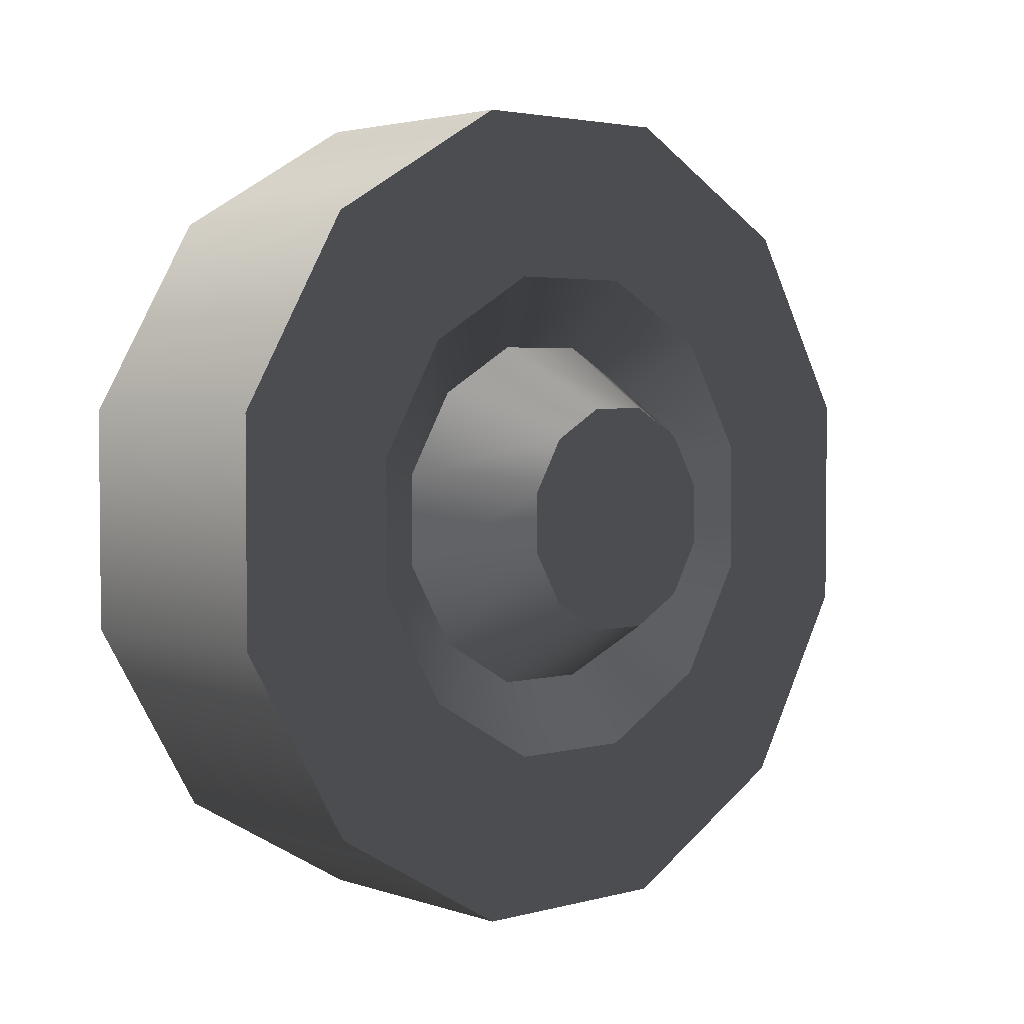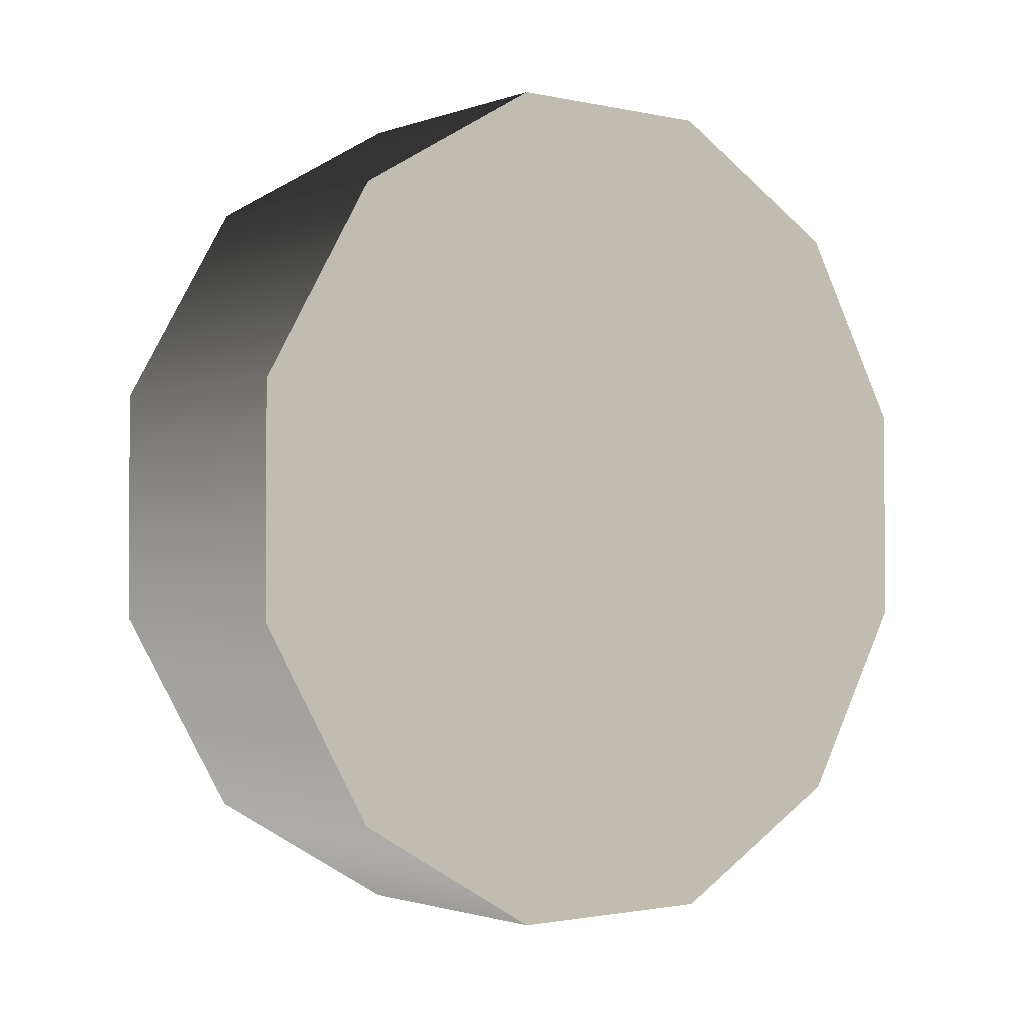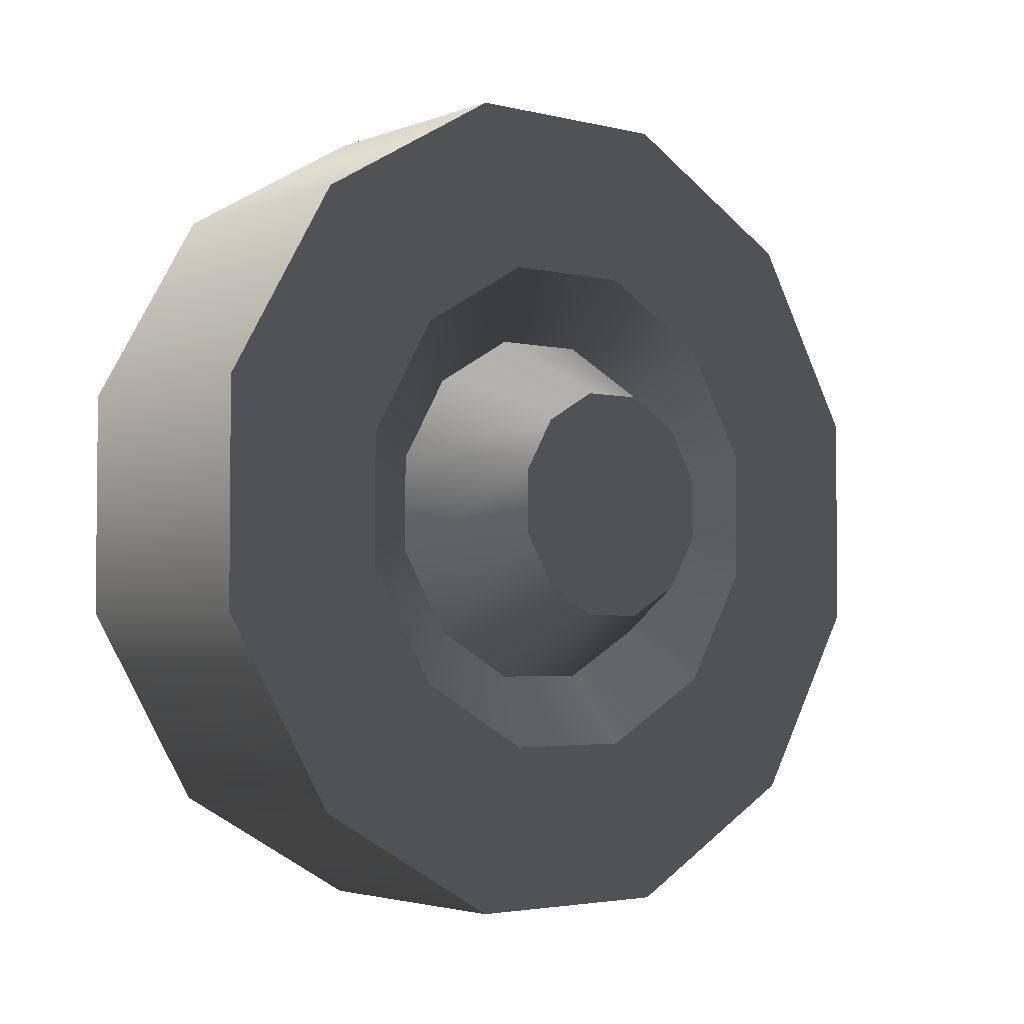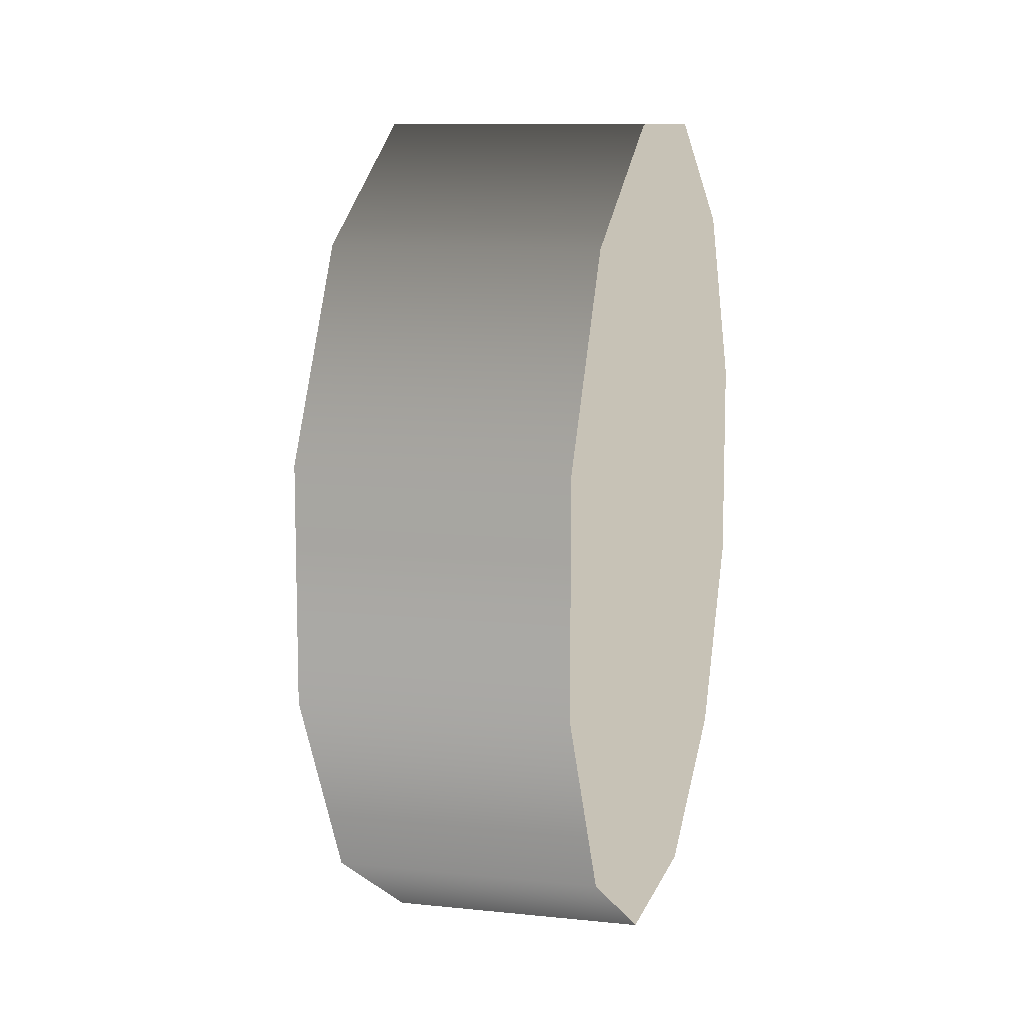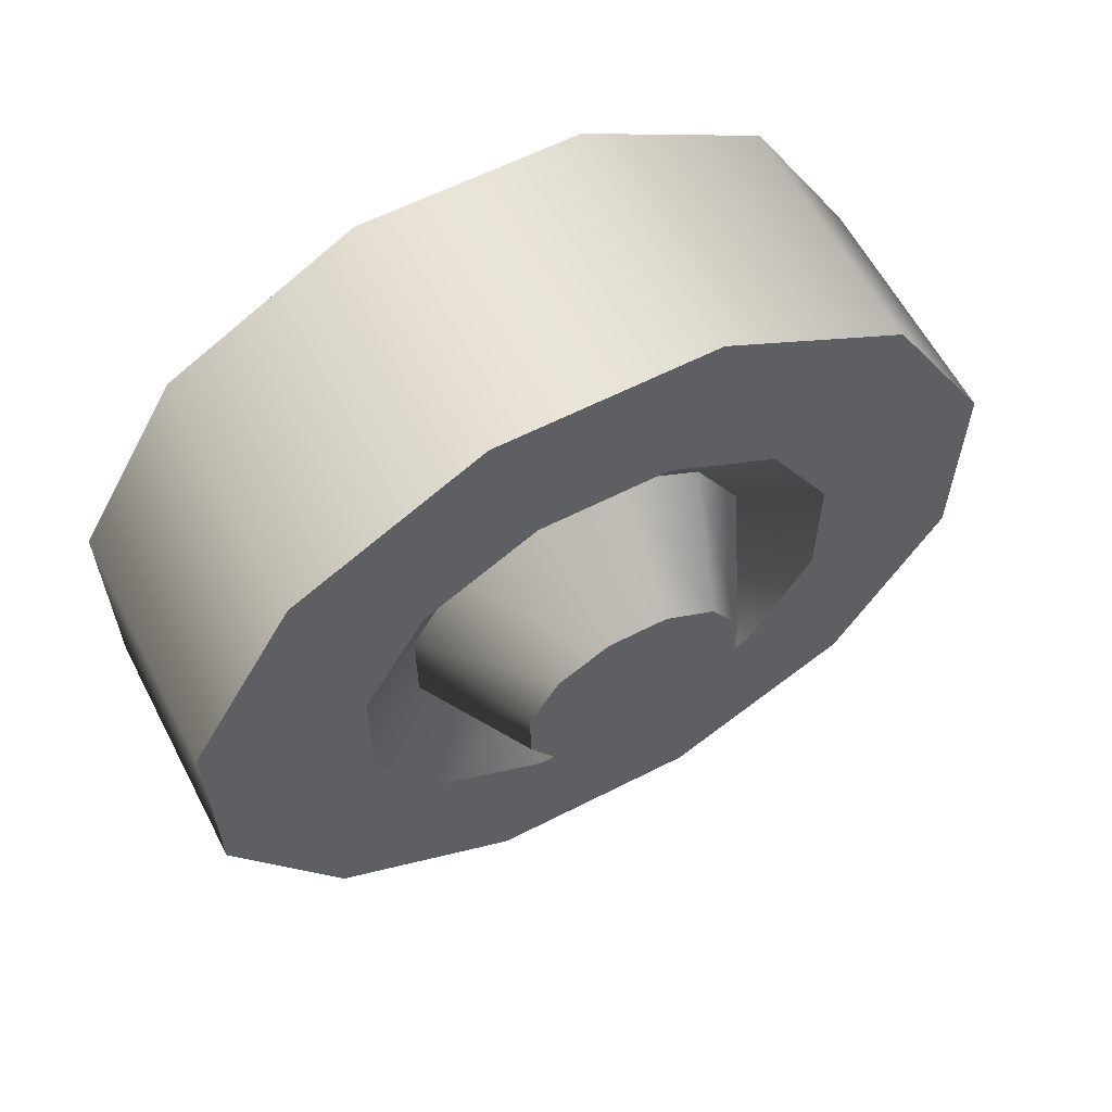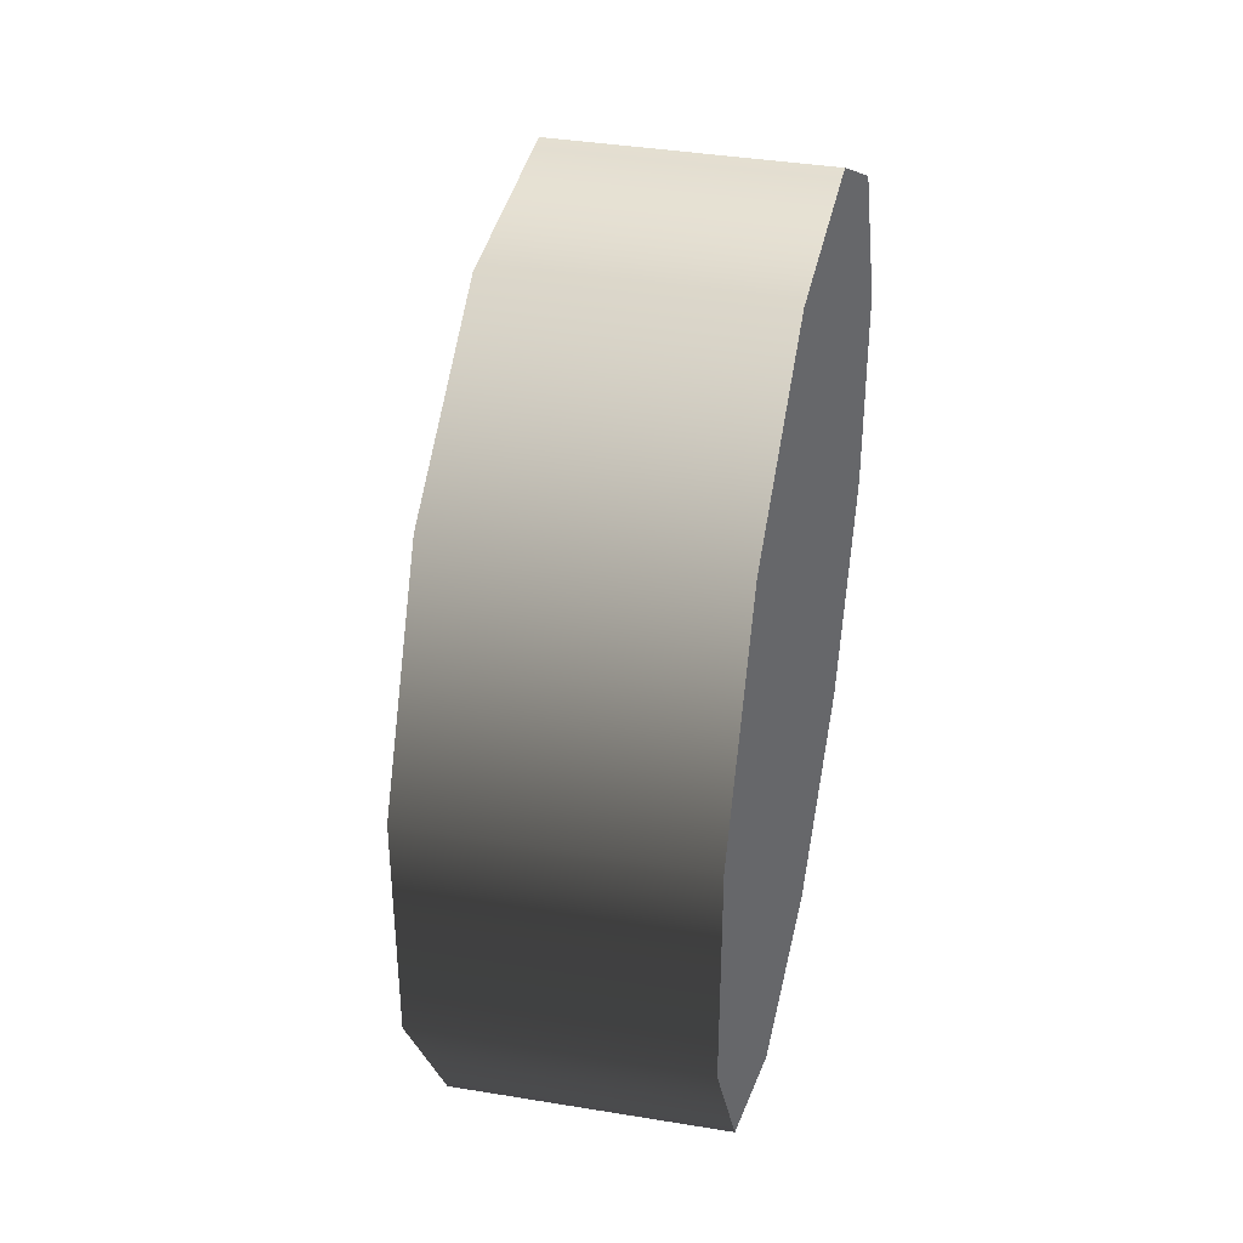
<metadata>
{"format":"obj","ext":"obj","renderer":"f3d","projection":"perspective","resolution":1024,"background":"white","views":[{"elev":3.2,"azim":-131.9,"up":"+Z"},{"elev":-1.6,"azim":51.6,"up":"+Z"},{"elev":-3.2,"azim":-129.1,"up":"+Z"},{"elev":10.3,"azim":14.9,"up":"+Z"},{"elev":60.6,"azim":-117.6,"up":"+Y"},{"elev":38.4,"azim":11.8,"up":"+Y"}]}
</metadata>
<code>
v 0.1359 0.09213 -0.3438
v -0.0776 0.2517 -0.2516
v -0.0776 0.09213 -0.3438
v 0.1359 0.2517 -0.2516
v -0.0776 0.3437 -0.09211
v 0.1359 0.3437 -0.09211
v -0.0776 0.3437 0.0921
v 0.1359 0.3437 0.0921
v -0.0776 0.2516 0.2516
v 0.1359 0.2516 0.2516
v -0.0776 0.09208 0.3437
v 0.1359 0.09208 0.3437
v -0.0776 -0.09213 0.3437
v 0.1359 -0.09213 0.3437
v -0.0776 -0.2517 0.2516
v 0.1359 -0.2517 0.2516
v 0.1359 -0.09208 -0.3438
v -0.0776 -0.09208 -0.3438
v 0.1359 -0.2516 -0.2517
v -0.0776 -0.2516 -0.2517
v 0.1359 -0.3437 -0.09215
v -0.0776 -0.3437 -0.09215
v 0.1359 -0.3437 0.09206
v -0.07759 -0.3437 0.09206
v 0.1359 -0.2517 0.2516
v -0.0776 -0.2517 0.2516
v 0.1359 -0.2516 -0.2517
v 0.1359 0.09213 -0.3438
v 0.1359 -0.09208 -0.3438
v 0.1359 -0.3437 -0.09215
v 0.1359 -0.3437 0.09206
v 0.1359 0.2517 -0.2516
v 0.1359 -0.2517 0.2516
v 0.1359 0.3437 -0.09211
v 0.1359 -0.09213 0.3437
v 0.1359 0.3437 0.0921
v 0.1359 0.09208 0.3437
v 0.1359 0.2516 0.2516
v -0.1359 0.02517 -0.09392
v -0.1359 0.06875 -0.06876
v -0.1359 -0.02516 -0.09393
v -0.1359 0.0939 -0.02518
v -0.1359 -0.06874 -0.06877
v -0.1359 0.0939 0.02514
v -0.1359 -0.0939 -0.02519
v -0.1359 0.06874 0.06872
v -0.1359 -0.0939 0.02513
v -0.1359 0.02515 0.09388
v -0.1359 -0.06875 0.06871
v -0.1359 -0.02517 0.09388
v -0.0776 0.09213 -0.3438
v -0.0776 0.1509 -0.1509
v -0.0776 0.05525 -0.2062
v -0.0776 0.2517 -0.2516
v -0.0776 0.2062 -0.05525
v -0.0776 0.3437 -0.09211
v -0.0776 0.2062 0.05523
v -0.0776 0.3437 0.0921
v -0.0776 0.1509 0.1509
v -0.0776 0.2516 0.2516
v -0.0776 0.05523 0.2061
v -0.0776 0.09208 0.3437
v -0.0776 -0.05525 0.2061
v -0.0776 -0.09213 0.3437
v -0.0776 -0.1509 0.1509
v -0.0776 -0.2517 0.2516
v -0.0776 -0.2062 0.0552
v -0.07759 -0.3437 0.09206
v -0.0776 -0.2062 -0.05528
v -0.0776 -0.3437 -0.09215
v -0.0776 -0.1509 -0.151
v -0.0776 -0.2516 -0.2517
v -0.0776 -0.05523 -0.2062
v -0.0776 -0.09208 -0.3438
v -0.0776 0.1509 -0.1509
v -0.03795 0.03934 -0.1468
v -0.0776 0.05525 -0.2062
v -0.03795 0.1075 -0.1075
v -0.0776 0.2062 -0.05525
v -0.03795 0.1468 -0.03934
v -0.03795 -0.03932 -0.1468
v -0.0776 -0.05523 -0.2062
v -0.03795 -0.1074 -0.1075
v -0.0776 -0.1509 -0.151
v -0.03795 -0.1468 -0.03936
v -0.0776 0.2062 0.05523
v -0.03795 0.1468 -0.03934
v -0.03795 0.1468 0.03932
v -0.0776 0.1509 0.1509
v -0.03795 0.1468 0.03932
v -0.03795 0.1074 0.1074
v -0.0776 0.05523 0.2061
v -0.03795 0.03932 0.1468
v -0.0776 -0.05525 0.2061
v -0.03795 -0.03934 0.1468
v -0.0776 -0.1509 0.1509
v -0.03795 -0.1075 0.1074
v -0.0776 -0.2062 0.0552
v -0.03795 -0.1468 0.0393
v -0.0776 -0.2062 -0.05528
v -0.03795 -0.1468 0.0393
v -0.03795 -0.1468 -0.03936
v -0.1359 0.06875 -0.06876
v -0.03795 0.03934 -0.1468
v -0.03795 0.1075 -0.1075
v -0.1359 0.02517 -0.09392
v -0.1359 0.0939 -0.02518
v -0.03795 0.1468 -0.03934
v -0.03795 -0.03932 -0.1468
v -0.1359 -0.02516 -0.09393
v -0.03795 -0.1074 -0.1075
v -0.1359 -0.06874 -0.06877
v -0.03795 -0.1468 -0.03936
v -0.1359 -0.0939 -0.02519
v -0.03795 0.1468 -0.03934
v -0.1359 0.0939 0.02514
v -0.03795 0.1468 0.03932
v -0.03795 0.1468 0.03932
v -0.1359 0.06874 0.06872
v -0.03795 0.1074 0.1074
v -0.1359 0.02515 0.09388
v -0.03795 0.03932 0.1468
v -0.1359 -0.02517 0.09388
v -0.03795 -0.03934 0.1468
v -0.1359 -0.06875 0.06871
v -0.03795 -0.1075 0.1074
v -0.1359 -0.0939 0.02513
v -0.03795 -0.1468 0.0393
v -0.03795 -0.1468 0.0393
v -0.03795 -0.1468 -0.03936
g wheel_frontR_10106_613
f 1 3 2
f 2 4 1
f 4 2 5
f 5 6 4
f 6 5 7
f 7 8 6
f 8 7 9
f 9 10 8
f 10 9 11
f 11 12 10
f 12 11 13
f 13 14 12
f 14 13 15
f 15 16 14
f 3 1 17
f 17 18 3
f 18 17 19
f 19 20 18
f 20 19 21
f 21 22 20
f 22 21 23
f 23 24 22
f 24 23 25
f 25 26 24
f 27 29 28
f 28 30 27
f 31 30 28
f 28 32 31
f 33 31 32
f 32 34 33
f 35 33 34
f 34 36 35
f 37 35 36
f 36 38 37
f 39 41 40
f 42 40 41
f 41 43 42
f 44 42 43
f 43 45 44
f 46 44 45
f 45 47 46
f 48 46 47
f 47 49 48
f 48 49 50
f 51 53 52
f 52 54 51
f 54 52 55
f 55 56 54
f 56 55 57
f 57 58 56
f 58 57 59
f 59 60 58
f 60 59 61
f 61 62 60
f 62 61 63
f 63 64 62
f 64 63 65
f 65 66 64
f 66 65 67
f 67 68 66
f 68 67 69
f 69 70 68
f 70 69 71
f 71 72 70
f 72 71 73
f 73 74 72
f 74 73 53
f 53 51 74
f 75 77 76
f 76 78 75
f 79 75 78
f 78 80 79
f 81 76 77
f 77 82 81
f 83 81 82
f 82 84 83
f 85 83 84
f 86 79 87
f 87 88 86
f 89 86 88
f 90 91 89
f 92 89 91
f 91 93 92
f 94 92 93
f 93 95 94
f 96 94 95
f 95 97 96
f 98 96 97
f 97 99 98
f 100 98 101
f 101 102 100
f 84 100 102
f 103 105 104
f 104 106 103
f 105 103 107
f 107 108 105
f 106 104 109
f 109 110 106
f 110 109 111
f 111 112 110
f 112 111 113
f 113 114 112
f 115 107 116
f 116 117 115
f 118 116 119
f 119 120 118
f 120 119 121
f 121 122 120
f 122 121 123
f 123 124 122
f 124 123 125
f 125 126 124
f 126 125 127
f 127 128 126
f 129 127 114
f 114 130 129

</code>
